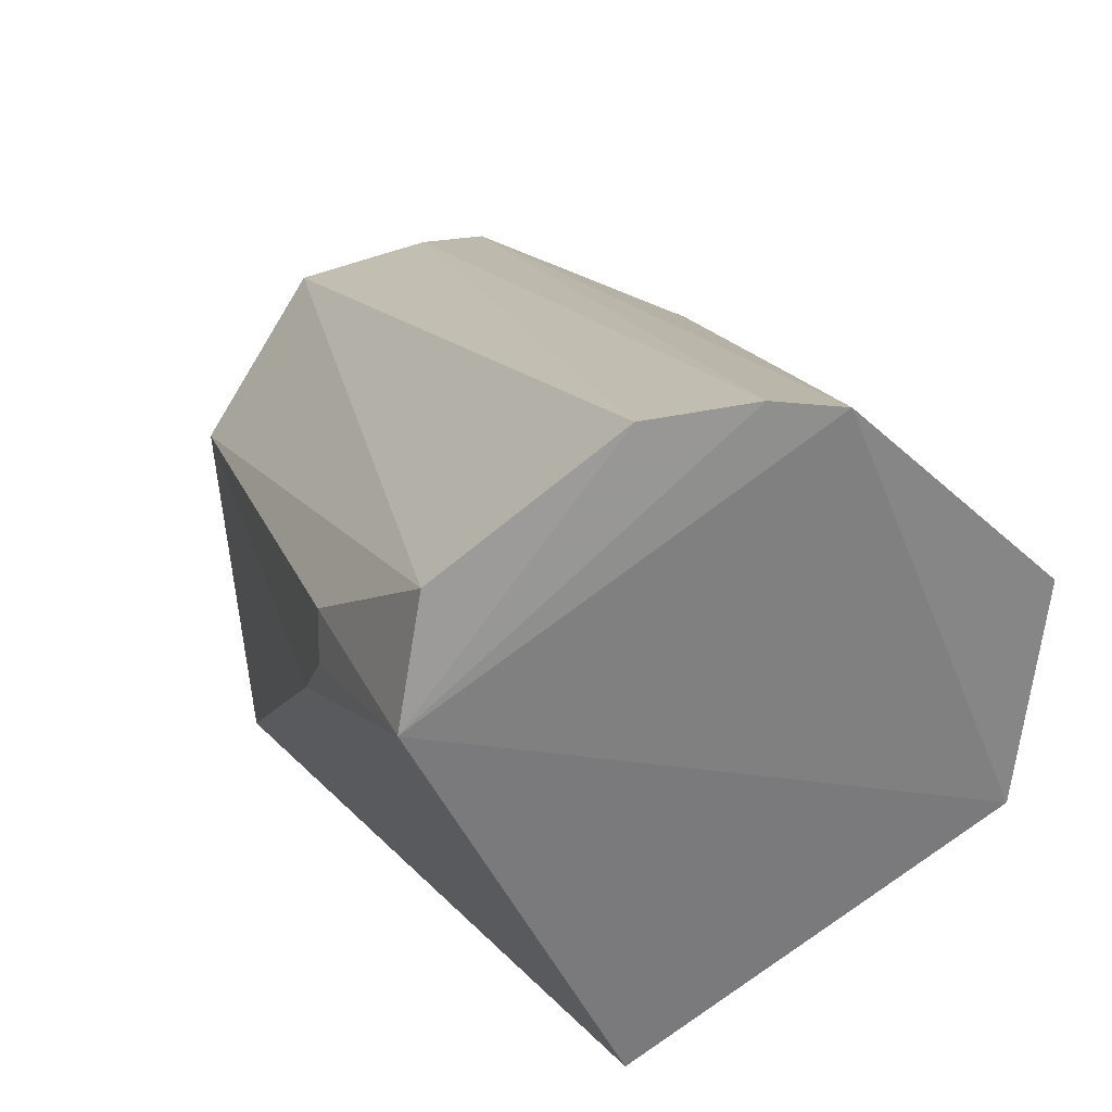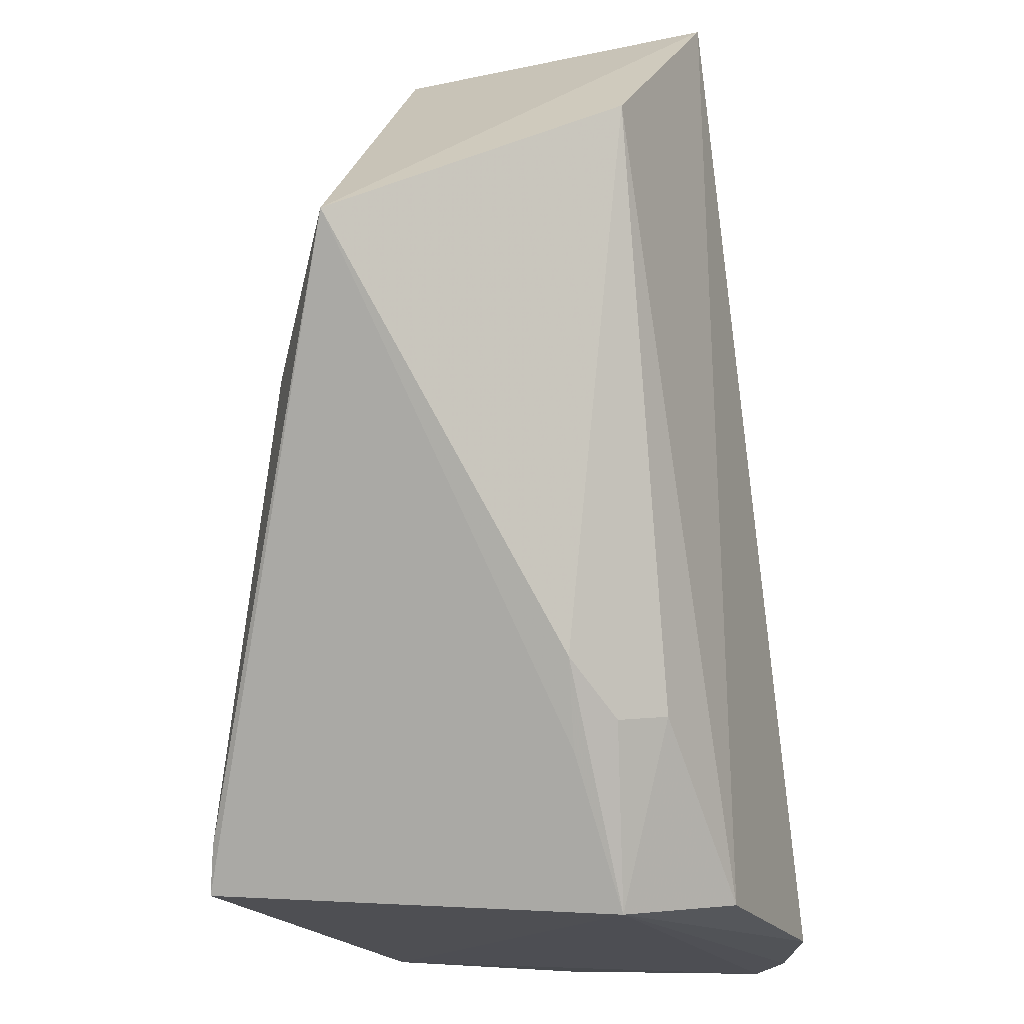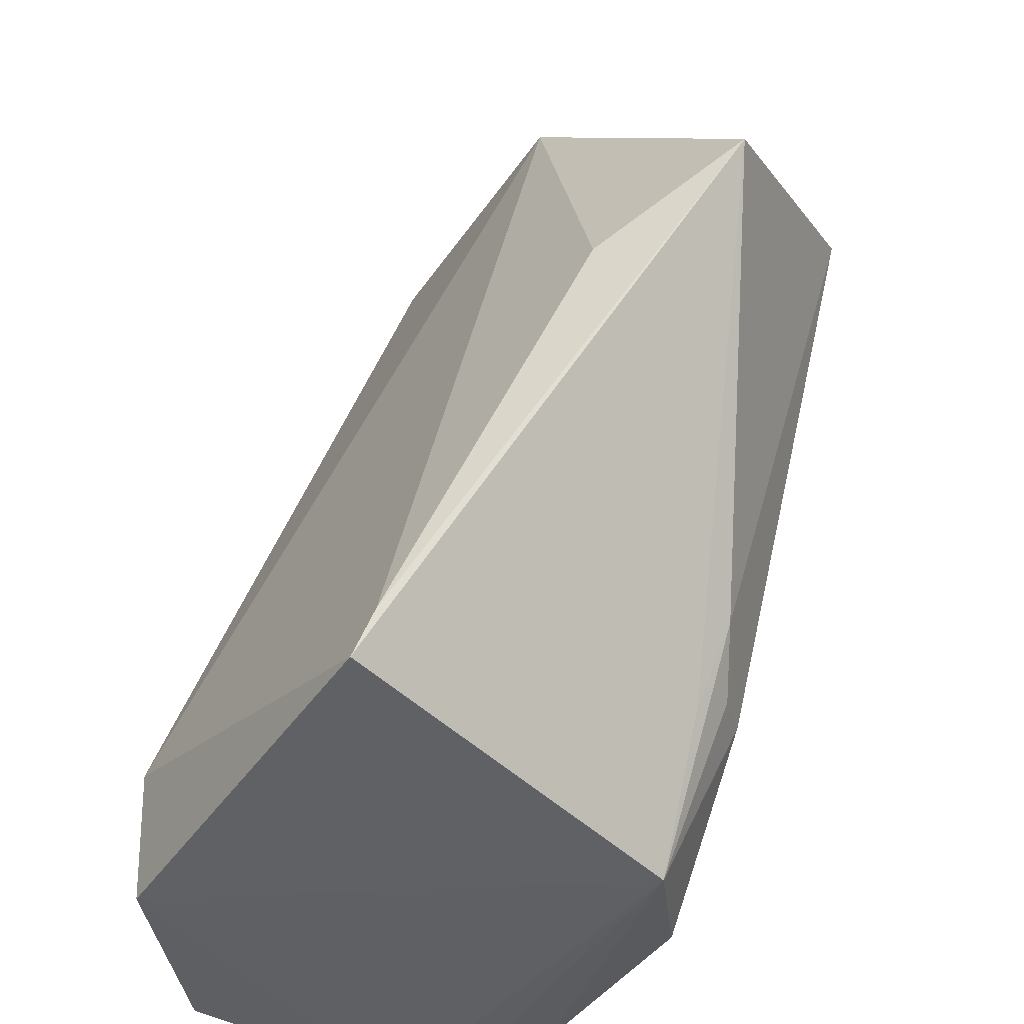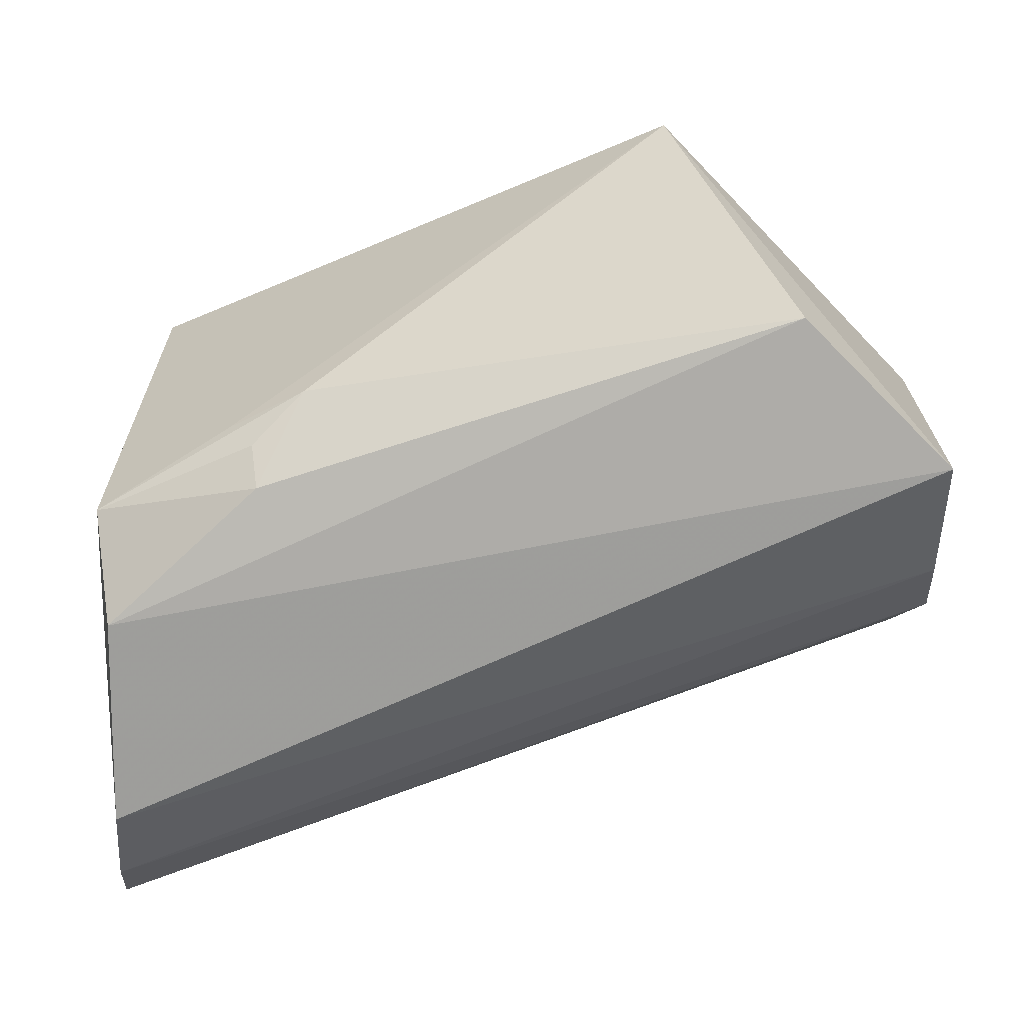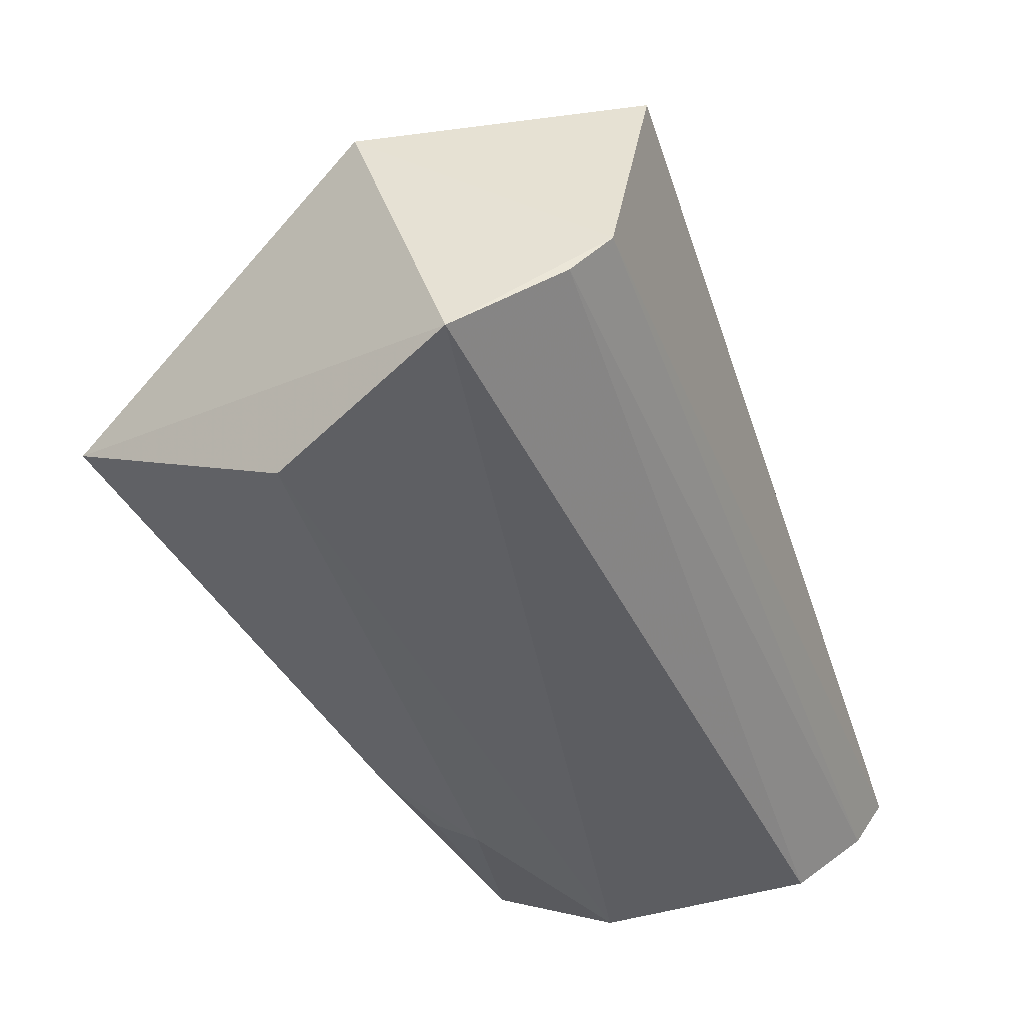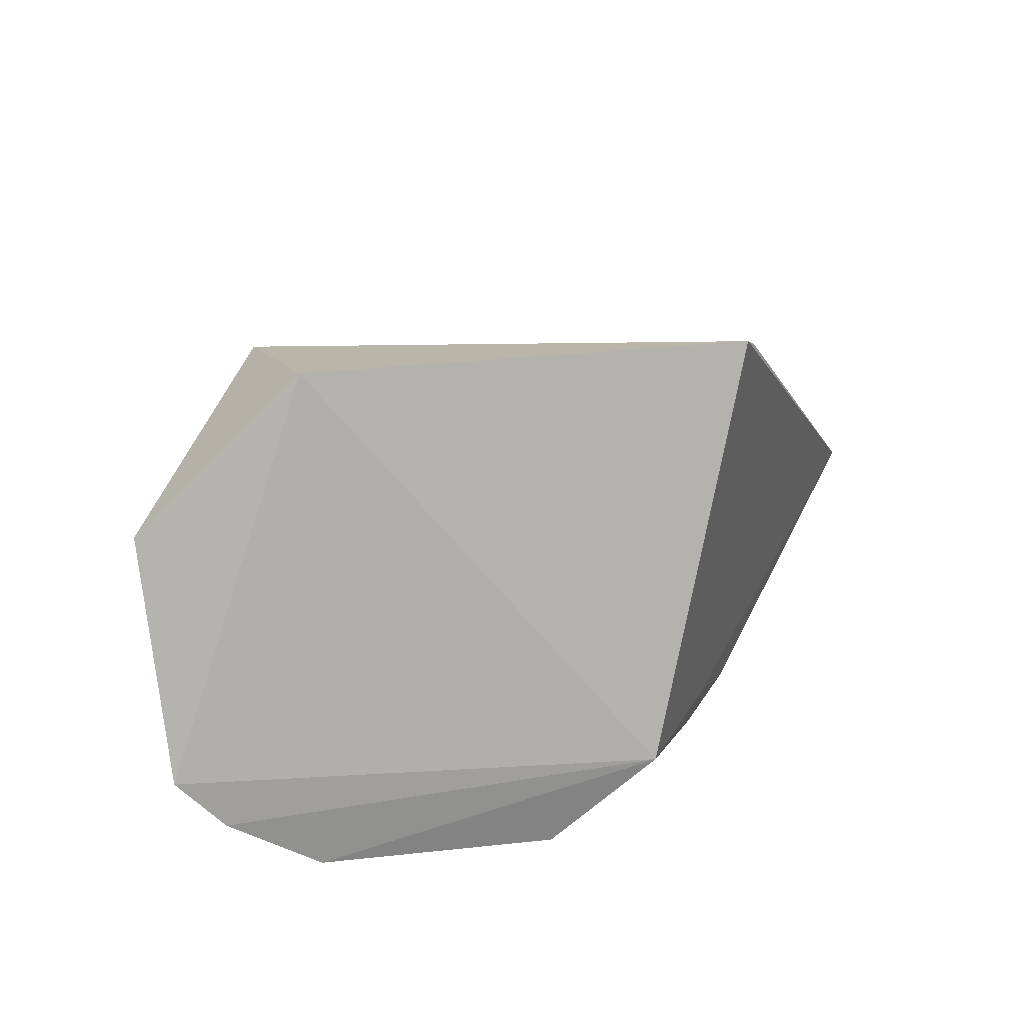
<metadata>
{"format":"obj","ext":"obj","renderer":"f3d","projection":"perspective","resolution":1024,"background":"white","views":[{"elev":-61.8,"azim":-139.5,"up":"+Y"},{"elev":-18.6,"azim":112.4,"up":"+Y"},{"elev":-42.4,"azim":56.4,"up":"+Y"},{"elev":-70.2,"azim":90.1,"up":"+Z"},{"elev":39.0,"azim":163.1,"up":"+Y"},{"elev":14.5,"azim":-11.4,"up":"+Z"}]}
</metadata>
<code>
v -0.01335 -0.03079 0.02883
v 0.001046 -0.002636 0.01611
v -0.03008 0.01204 0.01777
v -0.01468 0.01219 0.001437
v -0.02455 -0.0338 0.003738
v -0.01469 0.01219 0.01834
v -0.0193 -0.03481 0.008147
v -0.006785 0.004189 0.003101
v -0.04522 -0.03362 0.021
v -0.02431 0.01212 0.006216
v -0.005485 -0.008537 0.02144
v -0.03844 -0.02496 0.02856
v -0.01443 -0.03323 0.02946
v -0.0168 -0.02533 0.004665
v -0.0438 -0.03462 0.008558
v -0.03704 -0.03371 0.02877
v -0.01235 -0.02289 0.008354
v -0.03649 -0.03402 0.003543
v -0.01468 -0.02721 0.009001
v -0.015 -0.02572 0.00674
v -0.0413 -0.03445 0.006125
v -0.02151 0.01208 0.004279
f 6 2 4
f 8 5 4
f 8 4 2
f 10 6 4
f 10 3 6
f 11 6 1
f 11 1 2
f 11 2 6
f 12 6 3
f 12 1 6
f 12 3 9
f 13 2 1
f 13 1 12
f 14 7 5
f 14 5 8
f 15 9 3
f 15 3 10
f 16 13 12
f 16 12 9
f 16 9 15
f 16 15 7
f 16 7 13
f 17 14 8
f 17 8 2
f 18 5 7
f 18 4 5
f 19 17 2
f 19 7 17
f 19 13 7
f 19 2 13
f 20 17 7
f 20 7 14
f 20 14 17
f 21 18 7
f 21 7 15
f 21 15 10
f 22 10 4
f 22 4 18
f 22 21 10
f 22 18 21

</code>
